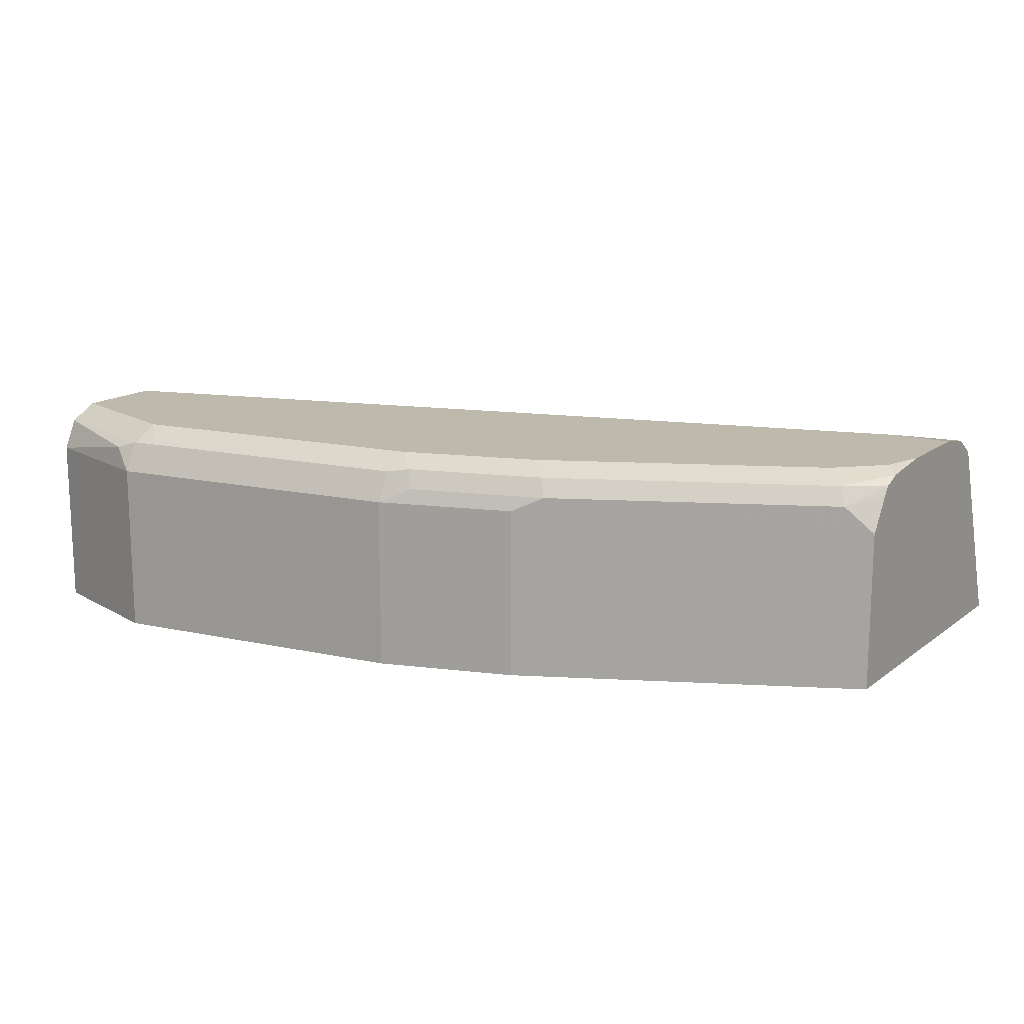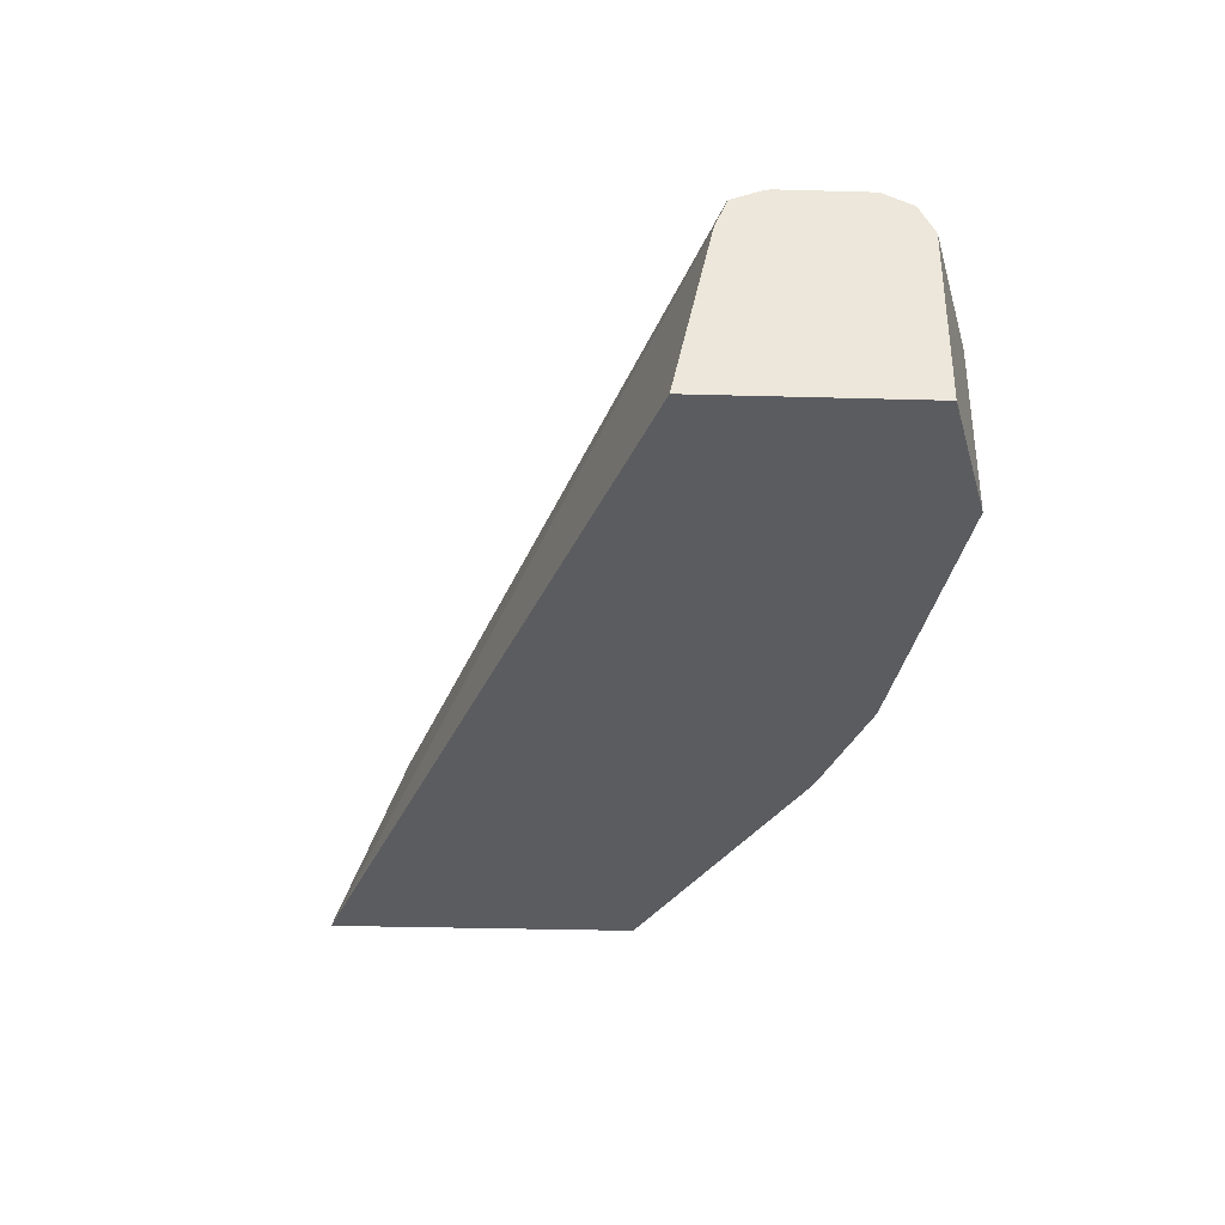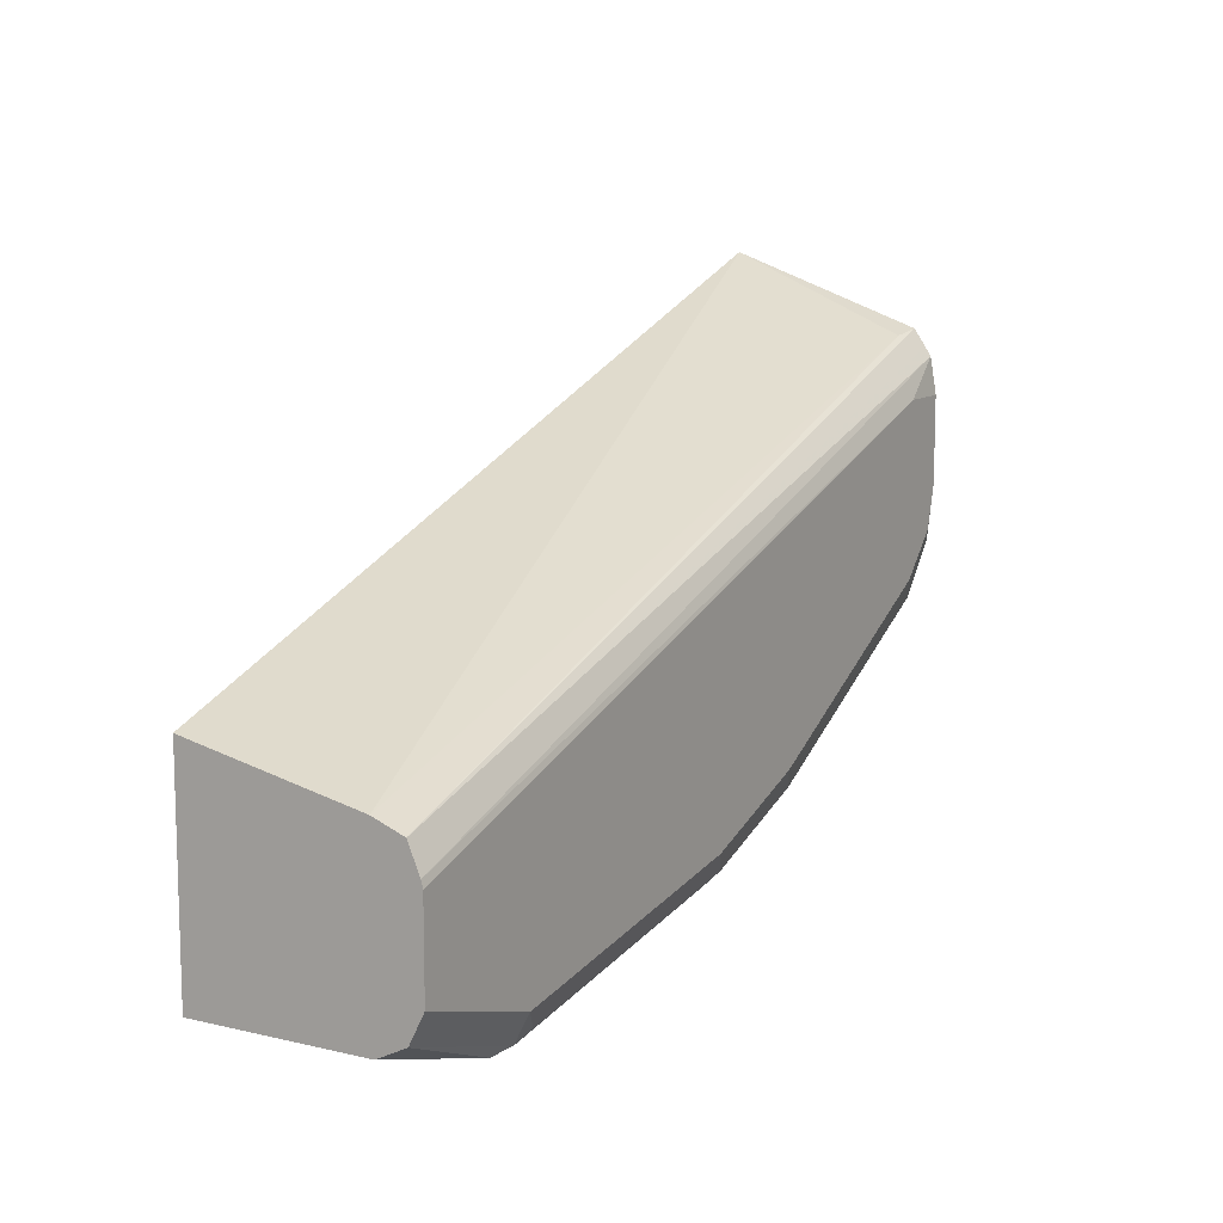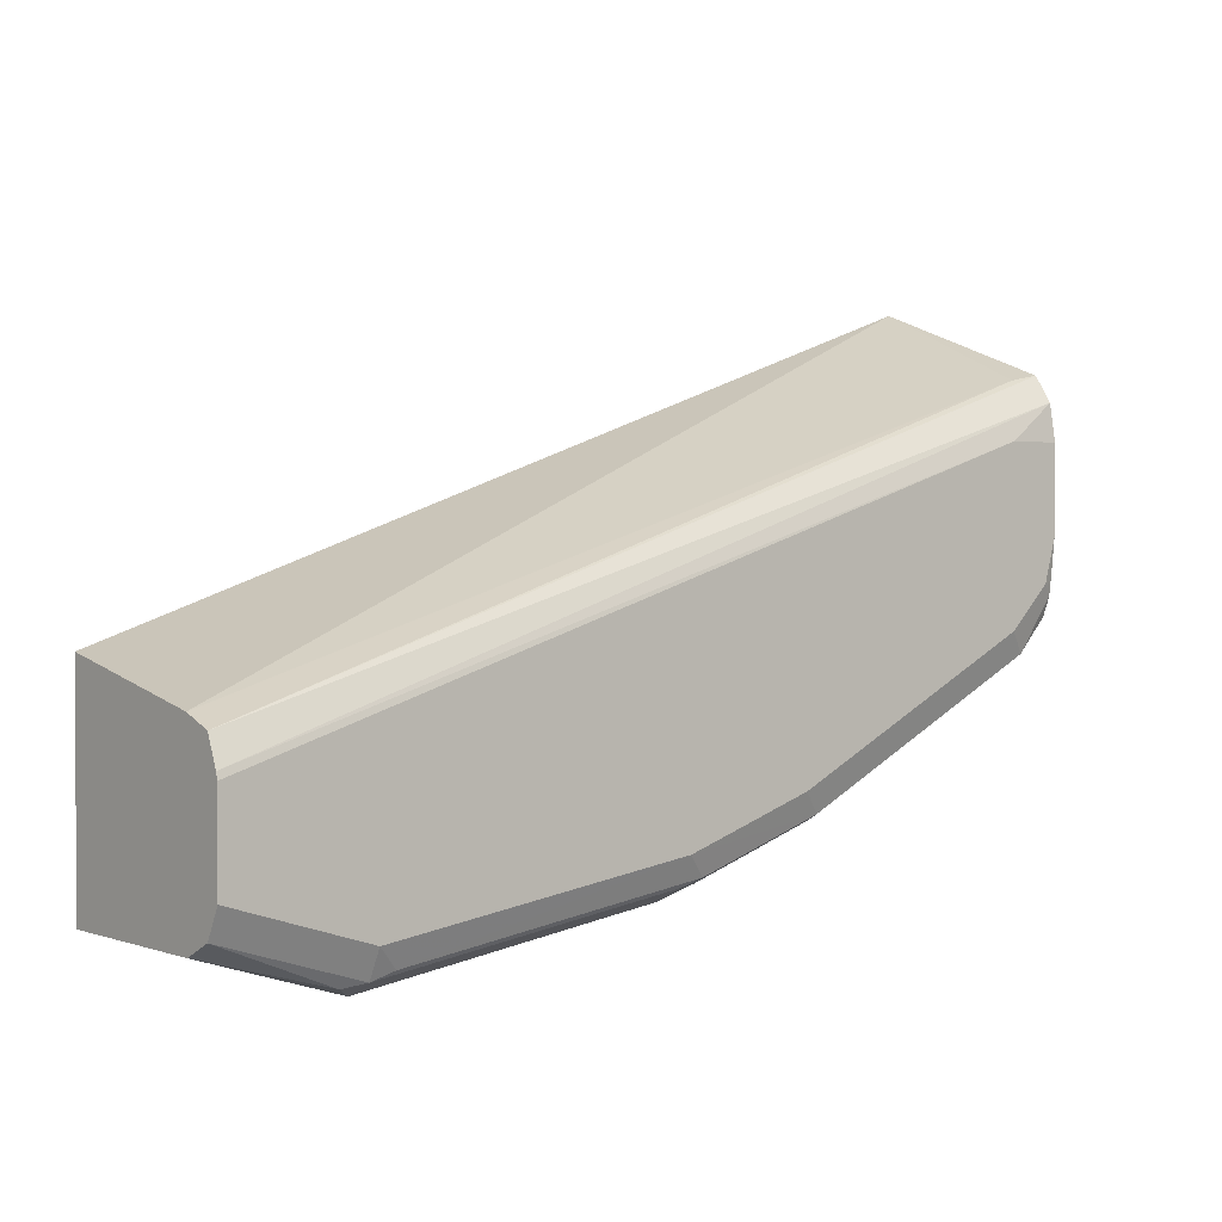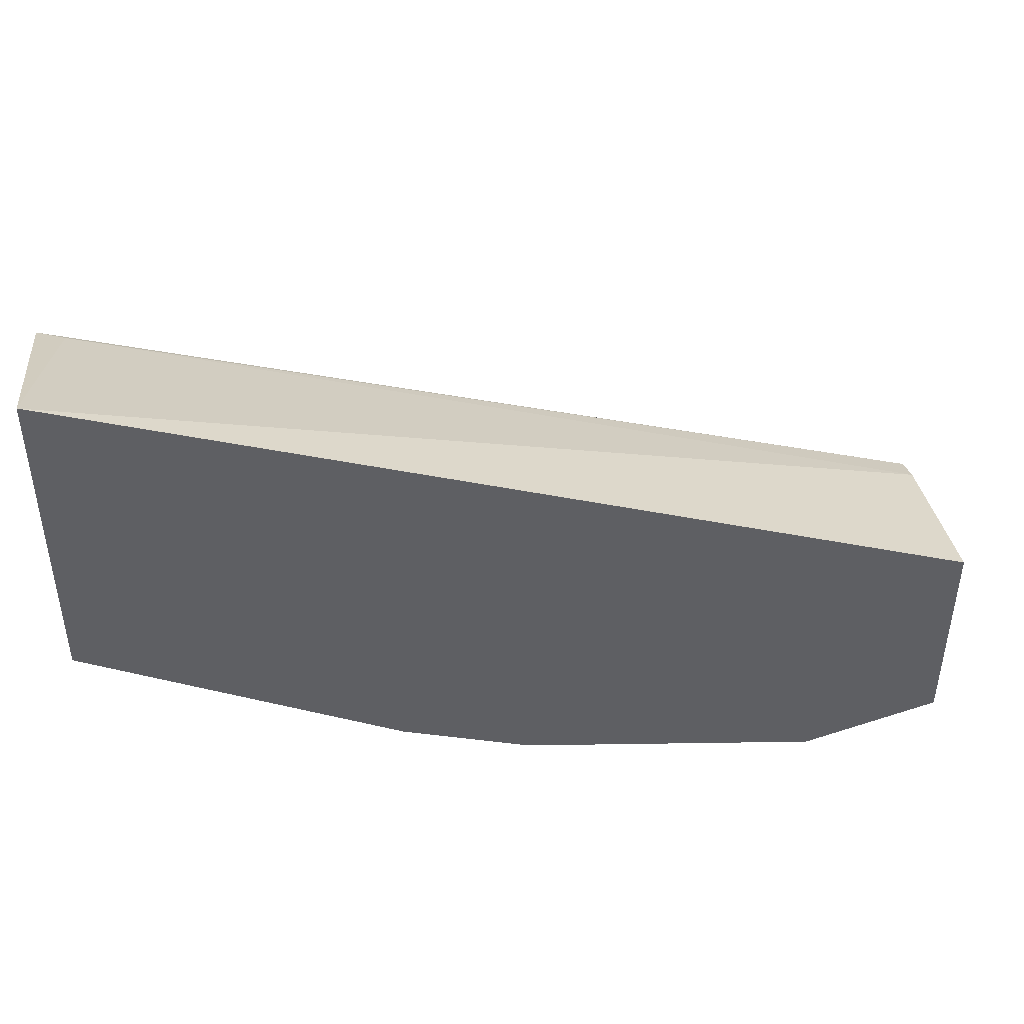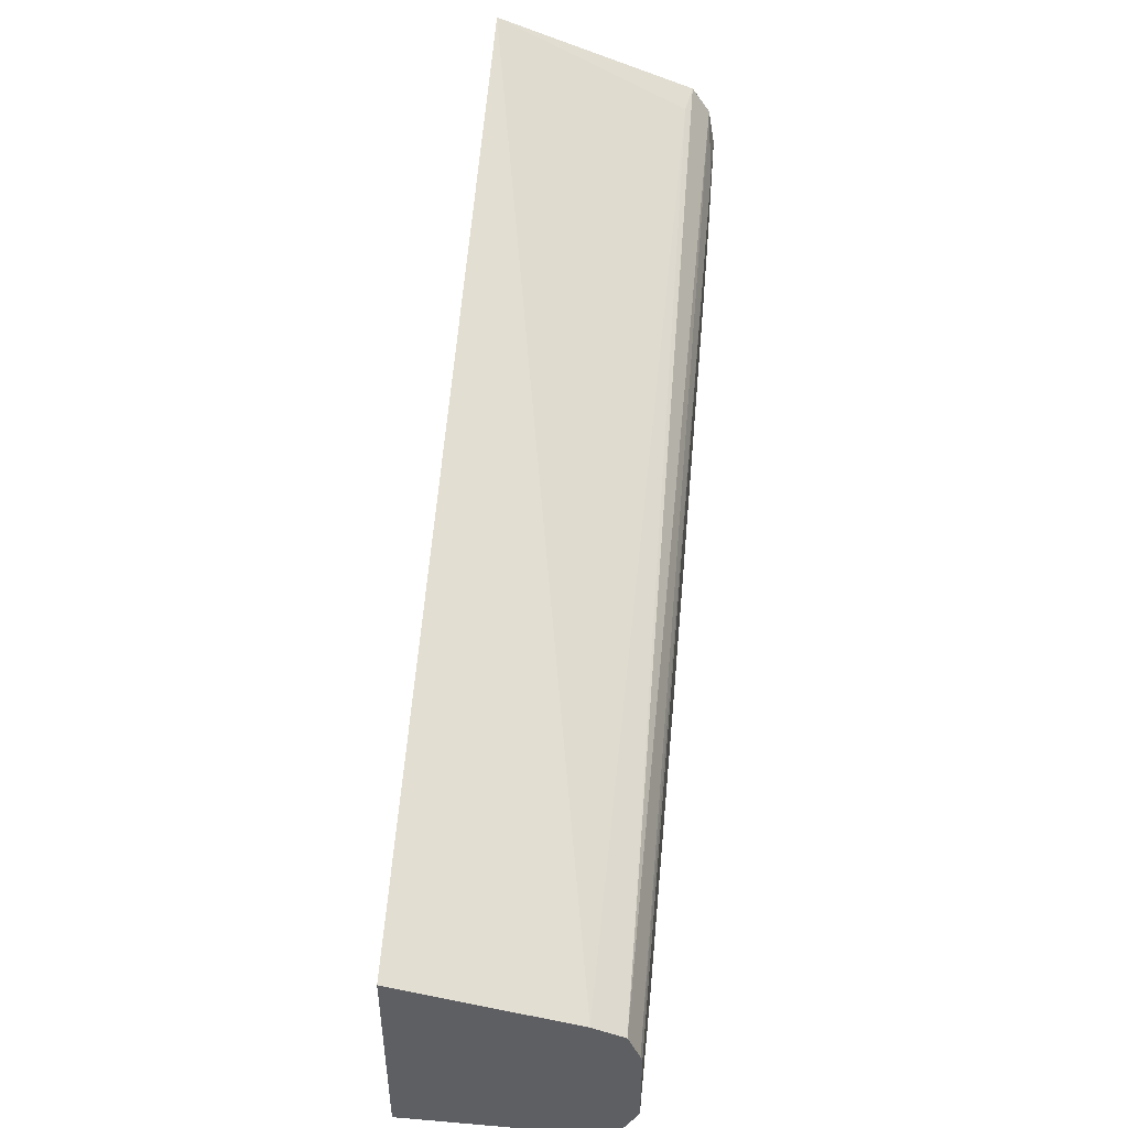
<metadata>
{"format":"obj","ext":"obj","renderer":"f3d","projection":"perspective","resolution":1024,"background":"white","views":[{"elev":15.1,"azim":-146.8,"up":"+Y"},{"elev":-34.5,"azim":87.9,"up":"+Y"},{"elev":10.7,"azim":119.9,"up":"+Z"},{"elev":1.5,"azim":140.8,"up":"+Z"},{"elev":43.9,"azim":-7.8,"up":"+Z"},{"elev":47.7,"azim":95.5,"up":"+Z"}]}
</metadata>
<code>
v -1.39e-06 0.6739 -0.3611
v -1.39e-06 0.7385 -0.3611
v 0.05149 0.6739 -0.3446
v -0.1149 0.6739 -0.3446
v -1.39e-06 0.7495 -0.3556
v 0.008198 0.7467 -0.3569
v 0.05149 0.7385 -0.3446
v -0.1149 0.7385 -0.3446
v 0.05149 0.6739 -0.2638
v -0.1641 0.6739 -0.3282
v -0.008234 0.7508 -0.3528
v -1.39e-06 0.7549 -0.3446
v 0.05149 0.7495 -0.3392
v -0.1149 0.7495 -0.3392
v -0.1258 0.744 -0.3392
v -0.1641 0.7385 -0.3282
v -0.175 0.744 -0.3228
v -0.2836 0.6739 -0.1469
v 0.05149 0.7385 -0.2779
v -0.1795 0.6739 -0.3205
v -0.1231 0.7508 -0.3364
v -0.1149 0.7549 -0.3282
v 0.05149 0.7549 -0.3282
v -0.1723 0.7508 -0.32
v -0.2836 0.7339 -0.2685
v -0.2735 0.744 -0.2735
v -0.2735 0.744 -0.1751
v -0.2836 0.746 -0.1731
v -0.2836 0.6739 -0.2685
v 0.05149 0.75 -0.2823
v -0.2288 0.6739 -0.2959
v -0.1641 0.7549 -0.3118
v 0.05149 0.7549 -0.2954
v -0.2708 0.7508 -0.2708
v -0.2298 0.7549 -0.279
v -0.2836 0.7468 -0.2603
v -0.2836 0.7499 -0.258
v -0.2836 0.7503 -0.1796
v 0.05149 0.7543 -0.2928
v -0.2836 0.7526 -0.1829
v -0.2626 0.7549 -0.197
v -0.2836 0.7526 -0.2508
v -0.279 0.7549 -0.2462
v -0.2626 0.7549 -0.2626
v -0.2836 0.7549 -0.197
v -0.2836 0.7532 -0.2462
v -0.2836 0.7549 -0.2298
f 18 19 27
f 18 25 29
f 18 40 45
f 18 36 25
f 18 37 36
f 18 42 37
f 18 46 42
f 18 47 46
f 18 45 47
f 17 25 26
f 18 28 38
f 18 27 28
f 17 26 24
f 17 20 25
f 16 20 17
f 15 24 21
f 15 17 24
f 19 30 27
f 14 15 21
f 18 38 40
f 20 31 25
f 30 40 38
f 22 24 32
f 12 33 23
f 43 46 47
f 42 46 43
f 40 41 45
f 39 41 40
f 34 44 35
f 34 43 44
f 34 42 43
f 34 37 42
f 21 24 22
f 33 41 39
f 28 30 38
f 27 30 28
f 26 37 34
f 26 36 37
f 25 31 29
f 25 36 26
f 24 35 32
f 24 34 35
f 24 26 34
f 30 39 40
f 12 41 33
f 3 23 33
f 12 47 45
f 3 39 30
f 3 33 39
f 3 13 23
f 3 7 13
f 2 14 5
f 2 8 14
f 2 6 7
f 2 5 6
f 1 8 2
f 1 10 4
f 1 20 10
f 1 31 20
f 1 29 31
f 1 18 29
f 1 9 18
f 1 3 9
f 1 7 3
f 1 2 7
f 12 45 41
f 3 30 19
f 3 19 9
f 1 4 8
f 4 16 8
f 12 43 47
f 4 10 16
f 12 44 43
f 12 35 44
f 12 32 35
f 12 22 32
f 11 21 22
f 11 14 21
f 10 20 16
f 9 19 18
f 11 22 12
f 8 17 15
f 8 16 17
f 8 15 14
f 6 13 7
f 5 14 11
f 5 13 6
f 5 23 13
f 5 12 23
f 5 11 12

</code>
